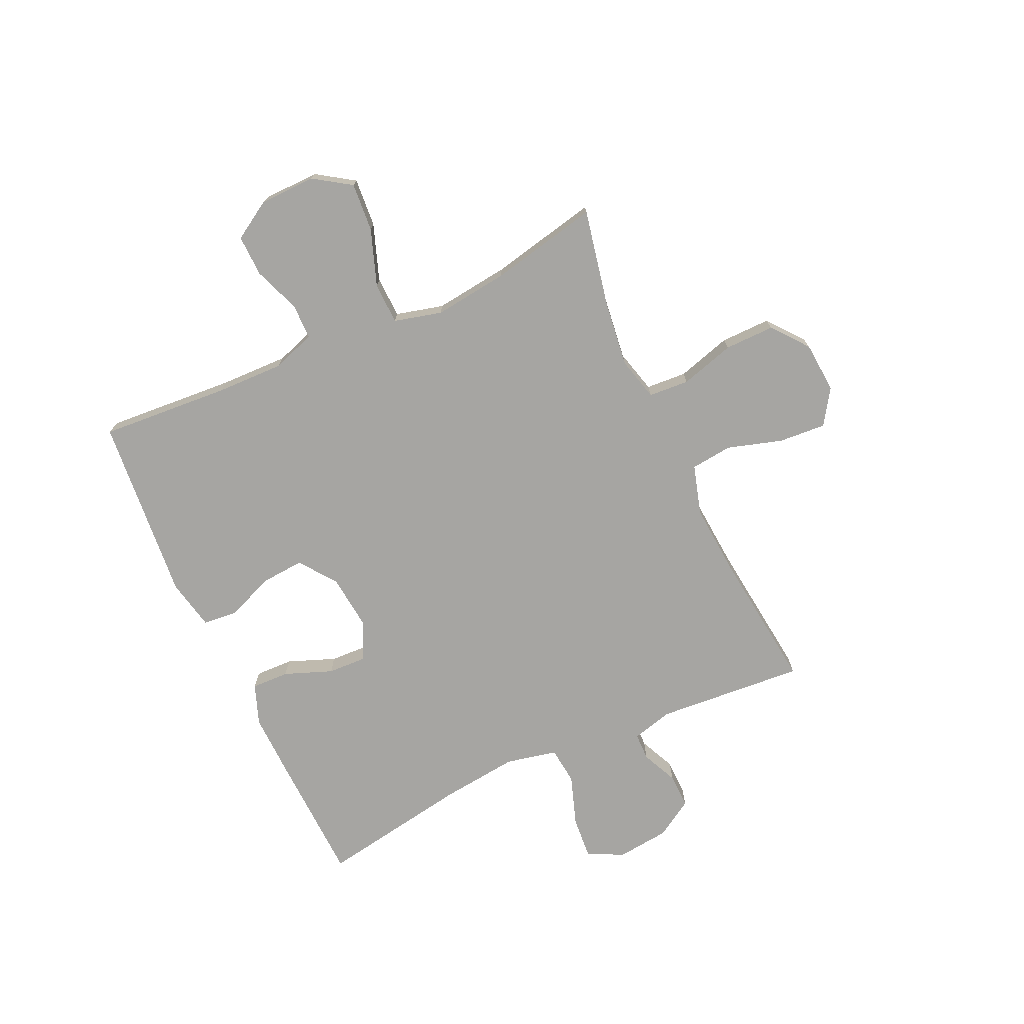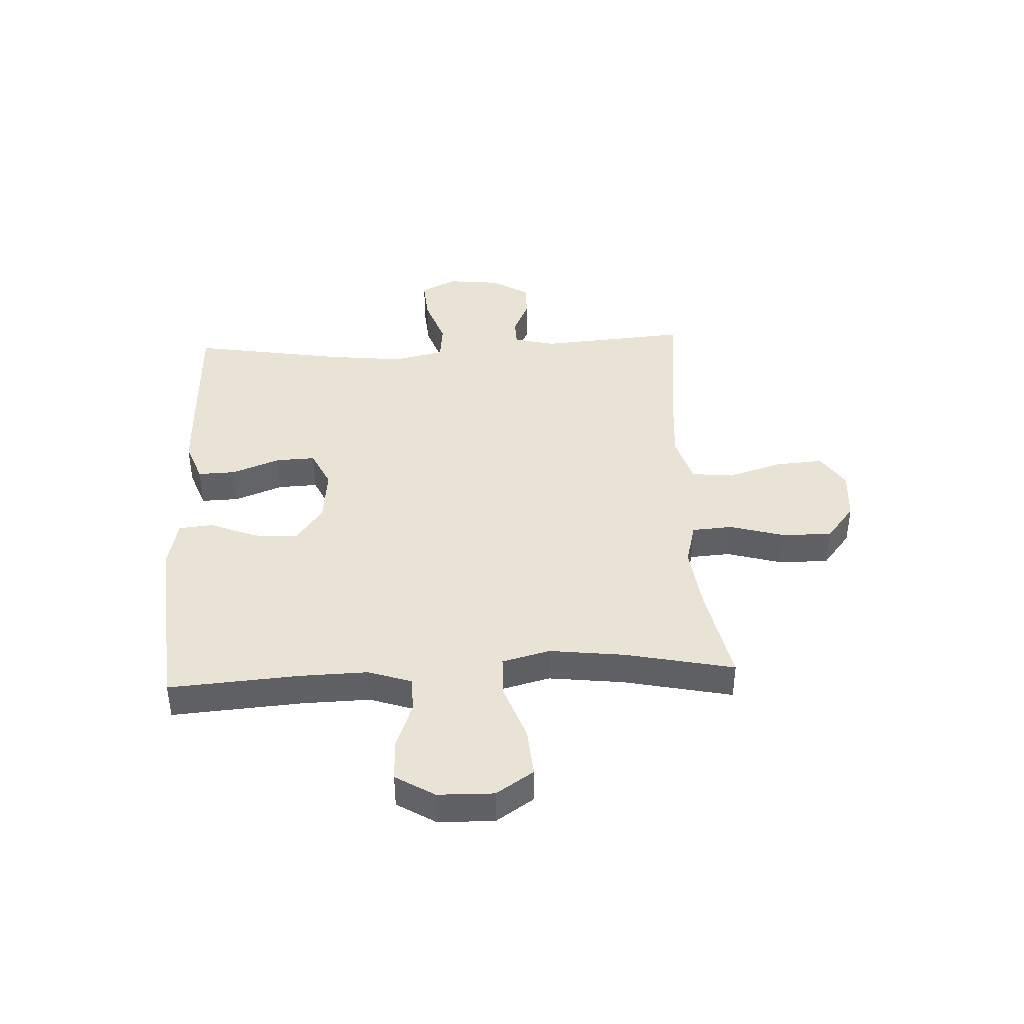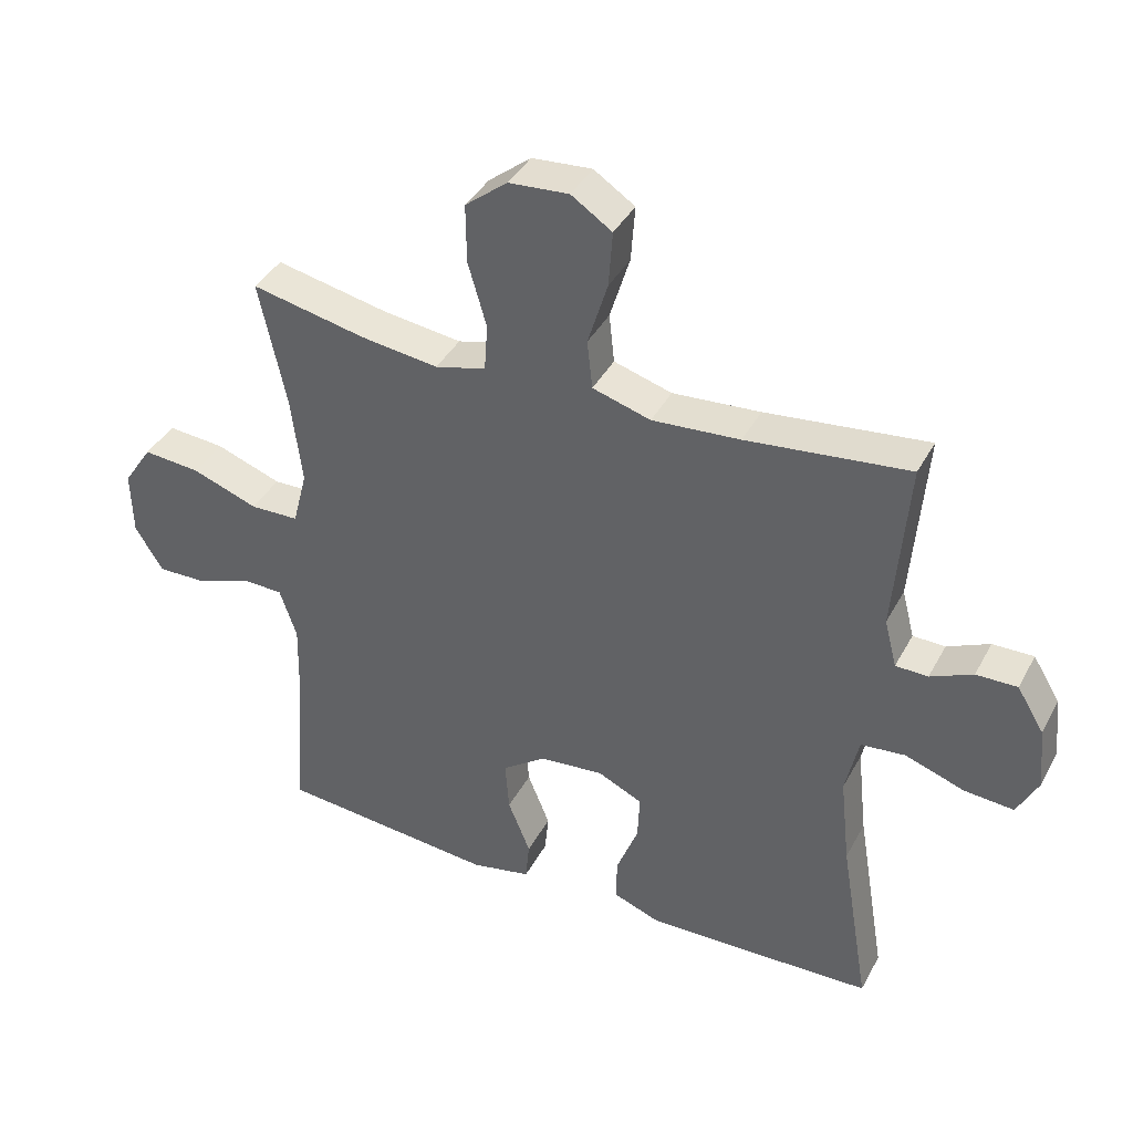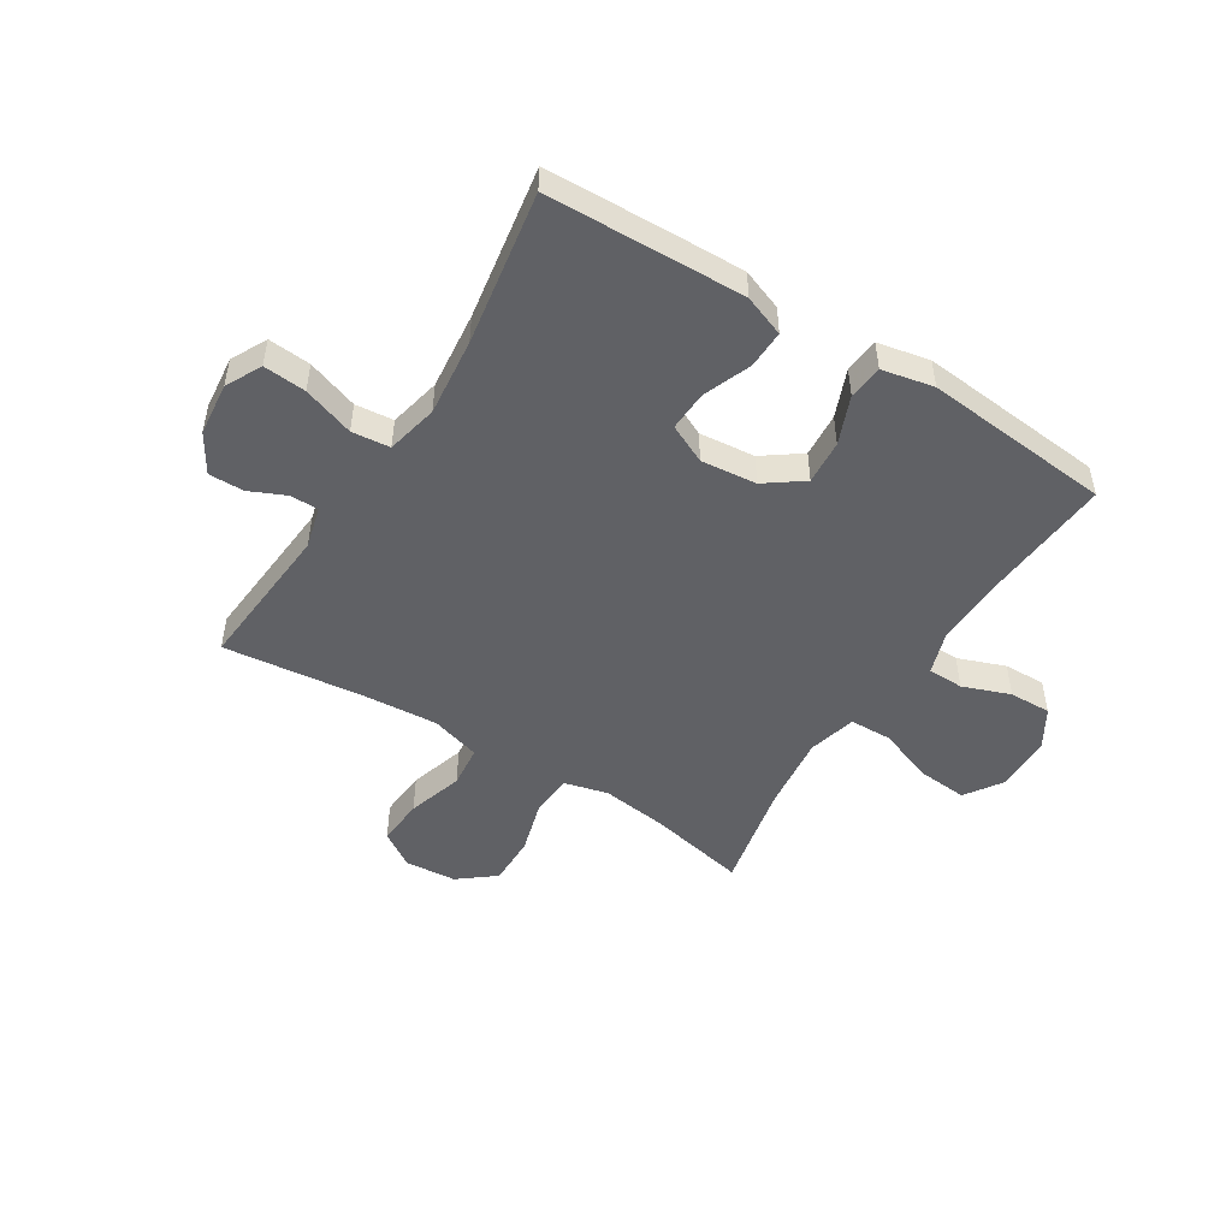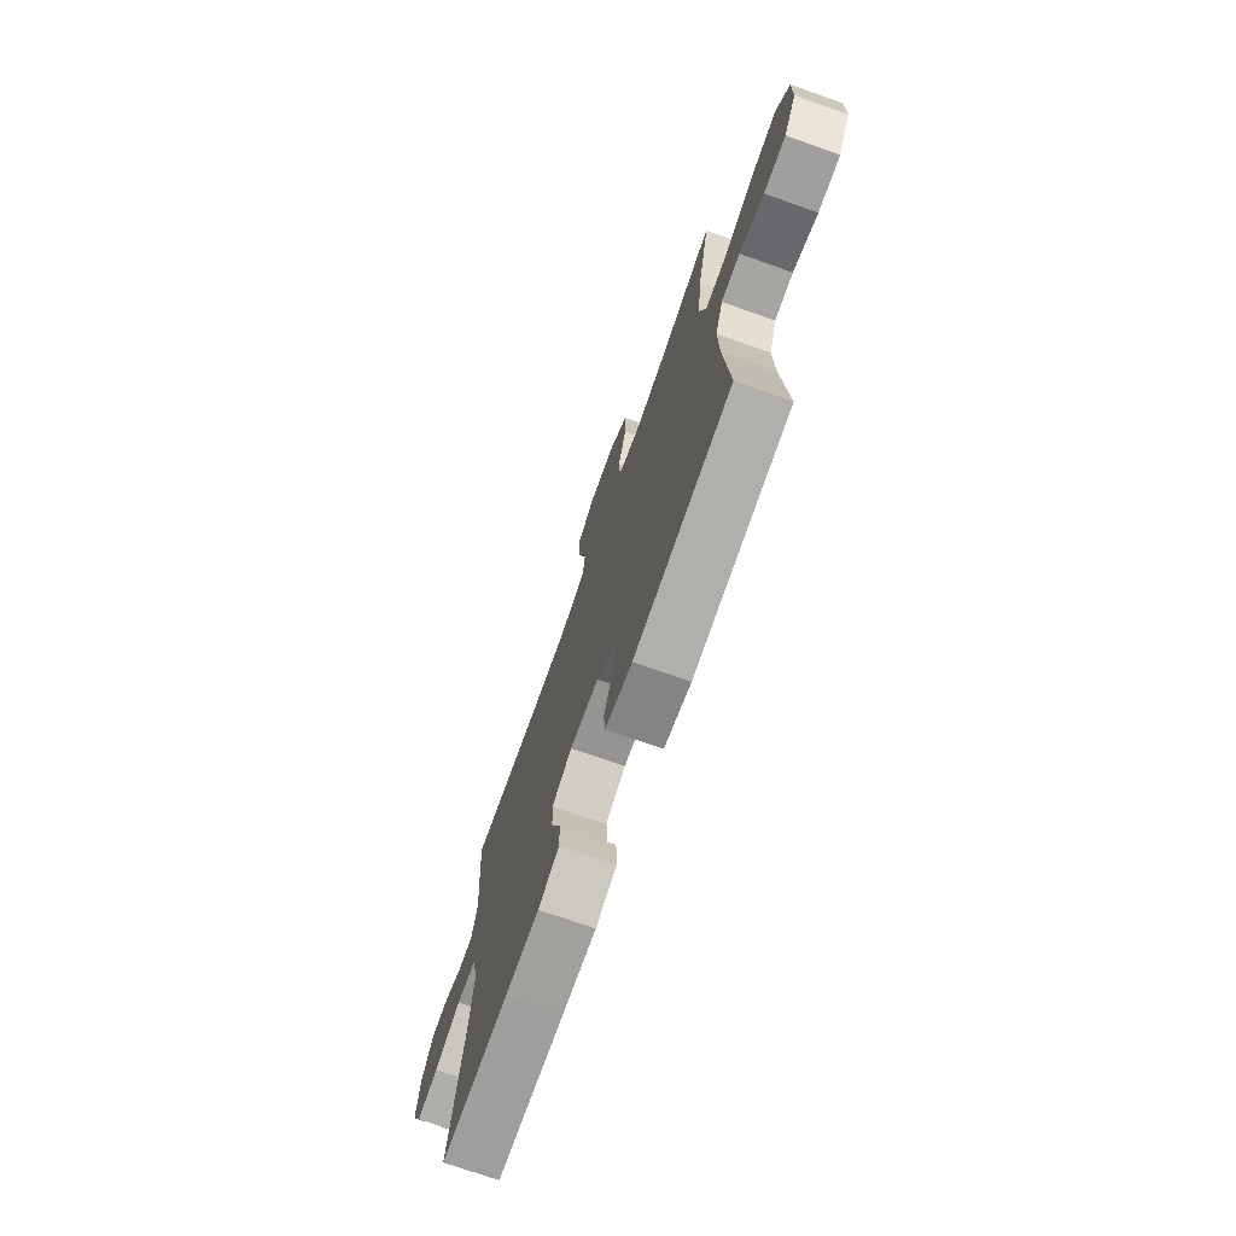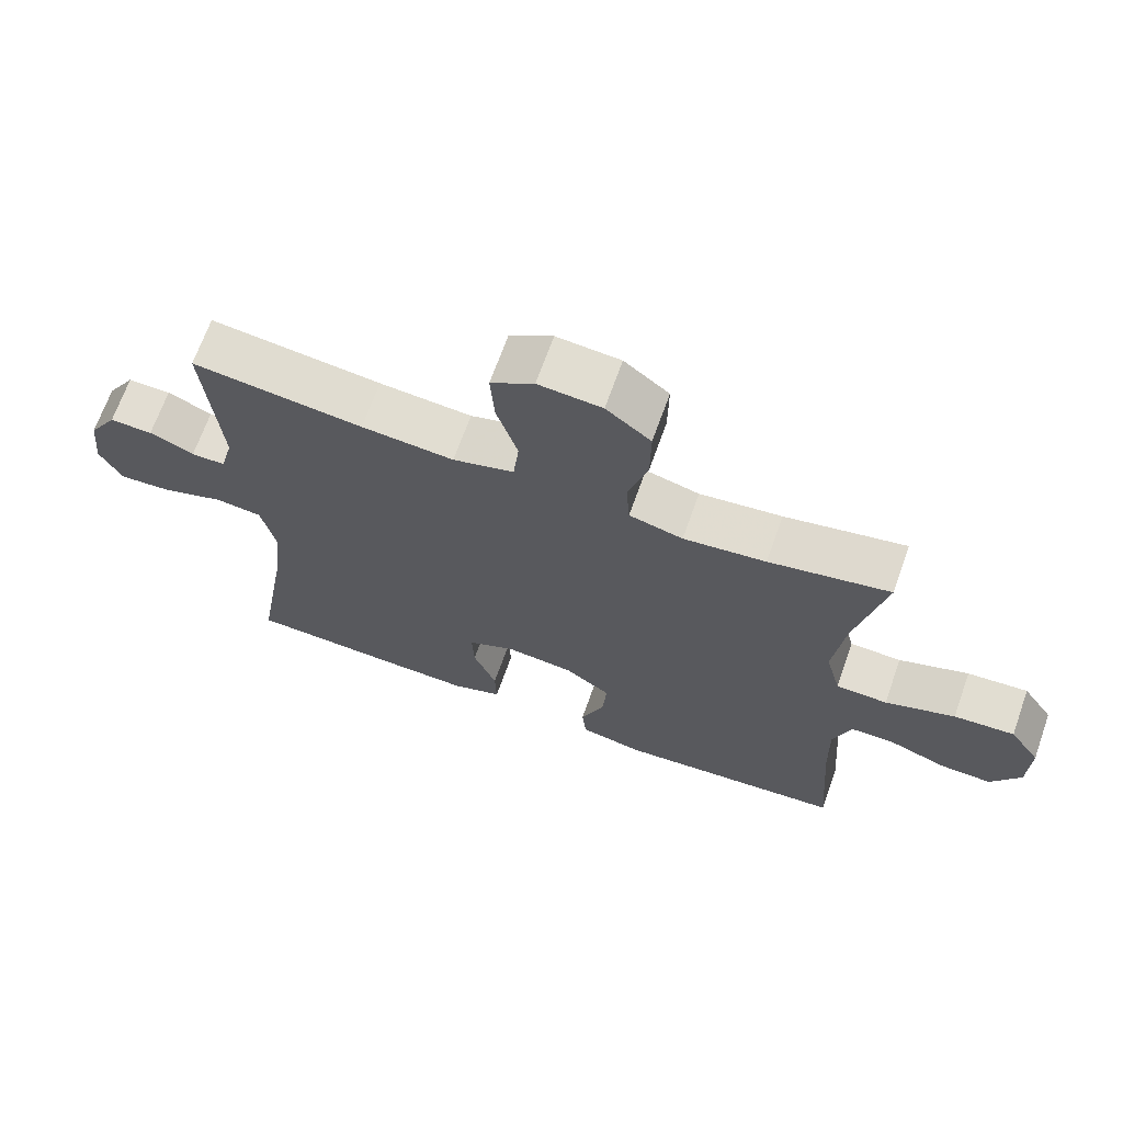
<metadata>
{"format":"obj","ext":"obj","renderer":"f3d","projection":"perspective","resolution":1024,"background":"white","views":[{"elev":-73.7,"azim":-65.2,"up":"+Y"},{"elev":41.1,"azim":-92.8,"up":"+Y"},{"elev":39.4,"azim":25.9,"up":"+Z"},{"elev":-49.2,"azim":147.8,"up":"+Y"},{"elev":-73.0,"azim":-109.4,"up":"+Z"},{"elev":68.2,"azim":-160.4,"up":"+Z"}]}
</metadata>
<code>
v -0.5 0.07 0.5
v -0.327 0.07 0.464
v -0.209 0.07 0.449
v -0.132 0.07 0.469
v -0.127 0.07 0.541
v -0.155 0.07 0.638
v -0.156 0.07 0.727
v -0.092 0.07 0.778
v -0.001 0.07 0.785
v 0.061 0.07 0.744
v 0.055 0.07 0.66
v 0.025 0.07 0.562
v 0.033 0.07 0.488
v 0.121 0.07 0.462
v 0.254 0.07 0.472
v 0.5 0.07 0.5
v 0.479 0.07 0.236
v 0.498 0.07 0.163
v 0.547 0.07 0.162
v 0.611 0.07 0.191
v 0.673 0.07 0.192
v 0.714 0.07 0.125
v 0.724 0.07 0.031
v 0.692 0.07 -0.032
v 0.617 0.07 -0.026
v 0.527 0.07 0.005
v 0.46 0.07 -0.002
v 0.44 0.07 -0.093
v 0.455 0.07 -0.23
v 0.5 0.07 -0.5
v 0.268 0.07 -0.508
v 0.153 0.07 -0.511
v 0.081 0.07 -0.484
v 0.083 0.07 -0.417
v 0.116 0.07 -0.332
v 0.119 0.07 -0.262
v 0.051 0.07 -0.23
v -0.047 0.07 -0.24
v -0.113 0.07 -0.288
v -0.107 0.07 -0.366
v -0.073 0.07 -0.45
v -0.079 0.07 -0.511
v -0.17 0.07 -0.53
v -0.5 0.07 -0.5
v -0.483 0.07 -0.269
v -0.48 0.07 -0.149
v -0.506 0.07 -0.072
v -0.569 0.07 -0.071
v -0.652 0.07 -0.102
v -0.726 0.07 -0.104
v -0.768 0.07 -0.035
v -0.77 0.07 0.064
v -0.726 0.07 0.13
v -0.639 0.07 0.123
v -0.539 0.07 0.087
v -0.465 0.07 0.089
v -0.443 0.07 0.174
v -0.459 0.07 0.307
v -0.5 0 0.5
v -0.327 0 0.464
v -0.209 0 0.449
v -0.132 0 0.469
v -0.127 0 0.541
v -0.155 0 0.638
v -0.156 0 0.727
v -0.092 0 0.778
v -0.001 0 0.785
v 0.061 0 0.744
v 0.055 0 0.66
v 0.025 0 0.562
v 0.033 0 0.488
v 0.121 0 0.462
v 0.254 0 0.472
v 0.5 0 0.5
v 0.479 0 0.236
v 0.498 0 0.163
v 0.547 0 0.162
v 0.611 0 0.191
v 0.673 0 0.192
v 0.714 0 0.125
v 0.724 0 0.031
v 0.692 0 -0.032
v 0.617 0 -0.026
v 0.527 0 0.005
v 0.46 0 -0.002
v 0.44 0 -0.093
v 0.455 0 -0.23
v 0.5 0 -0.5
v 0.268 0 -0.508
v 0.153 0 -0.511
v 0.081 0 -0.484
v 0.083 0 -0.417
v 0.116 0 -0.332
v 0.119 0 -0.262
v 0.051 0 -0.23
v -0.047 0 -0.24
v -0.113 0 -0.288
v -0.107 0 -0.366
v -0.073 0 -0.45
v -0.079 0 -0.511
v -0.17 0 -0.53
v -0.5 0 -0.5
v -0.483 0 -0.269
v -0.48 0 -0.149
v -0.506 0 -0.072
v -0.569 0 -0.071
v -0.652 0 -0.102
v -0.726 0 -0.104
v -0.768 0 -0.035
v -0.77 0 0.064
v -0.726 0 0.13
v -0.639 0 0.123
v -0.539 0 0.087
v -0.465 0 0.089
v -0.443 0 0.174
v -0.459 0 0.307
f 53 54 55
f 52 53 55
f 51 52 55
f 50 51 55
f 49 50 55
f 48 49 55
f 47 48 55 56
f 46 47 56 57
f 43 44 45
f 42 43 45
f 41 42 45
f 40 41 45
f 45 46 57
f 40 45 57
f 39 40 57
f 33 34 35
f 32 33 35
f 31 32 35
f 30 31 35
f 29 30 35
f 28 29 35 36
f 27 28 36 37
f 24 25 26
f 23 24 26
f 22 23 26
f 21 22 26
f 20 21 26
f 19 20 26
f 18 19 26 27
f 27 37 38
f 18 27 38
f 17 18 38
f 10 11 12
f 9 10 12
f 8 9 12
f 7 8 12
f 6 7 12
f 5 6 12
f 4 5 12 13
f 3 4 13 14
f 58 1 2
f 58 2 3
f 39 57 58
f 38 39 58
f 17 38 58
f 16 17 58
f 15 16 58
f 14 15 58
f 3 14 58
f 113 112 111
f 113 111 110
f 113 110 109
f 113 109 108
f 113 108 107
f 113 107 106
f 114 113 106 105
f 115 114 105 104
f 103 102 101
f 103 101 100
f 103 100 99
f 103 99 98
f 115 104 103
f 115 103 98
f 115 98 97
f 93 92 91
f 93 91 90
f 93 90 89
f 93 89 88
f 93 88 87
f 94 93 87 86
f 95 94 86 85
f 84 83 82
f 84 82 81
f 84 81 80
f 84 80 79
f 84 79 78
f 84 78 77
f 85 84 77 76
f 96 95 85
f 96 85 76
f 96 76 75
f 70 69 68
f 70 68 67
f 70 67 66
f 70 66 65
f 70 65 64
f 70 64 63
f 71 70 63 62
f 72 71 62 61
f 60 59 116
f 61 60 116
f 116 115 97
f 116 97 96
f 116 96 75
f 116 75 74
f 116 74 73
f 116 73 72
f 116 72 61
f 1 59 60 2
f 2 60 61 3
f 3 61 62 4
f 4 62 63 5
f 5 63 64 6
f 6 64 65 7
f 7 65 66 8
f 8 66 67 9
f 9 67 68 10
f 10 68 69 11
f 11 69 70 12
f 12 70 71 13
f 13 71 72 14
f 14 72 73 15
f 15 73 74 16
f 16 74 75 17
f 17 75 76 18
f 18 76 77 19
f 19 77 78 20
f 20 78 79 21
f 21 79 80 22
f 22 80 81 23
f 23 81 82 24
f 24 82 83 25
f 25 83 84 26
f 26 84 85 27
f 27 85 86 28
f 28 86 87 29
f 29 87 88 30
f 30 88 89 31
f 31 89 90 32
f 32 90 91 33
f 33 91 92 34
f 34 92 93 35
f 35 93 94 36
f 36 94 95 37
f 37 95 96 38
f 38 96 97 39
f 39 97 98 40
f 40 98 99 41
f 41 99 100 42
f 42 100 101 43
f 43 101 102 44
f 44 102 103 45
f 45 103 104 46
f 46 104 105 47
f 47 105 106 48
f 48 106 107 49
f 49 107 108 50
f 50 108 109 51
f 51 109 110 52
f 52 110 111 53
f 53 111 112 54
f 54 112 113 55
f 55 113 114 56
f 56 114 115 57
f 57 115 116 58
f 58 116 59 1

</code>
